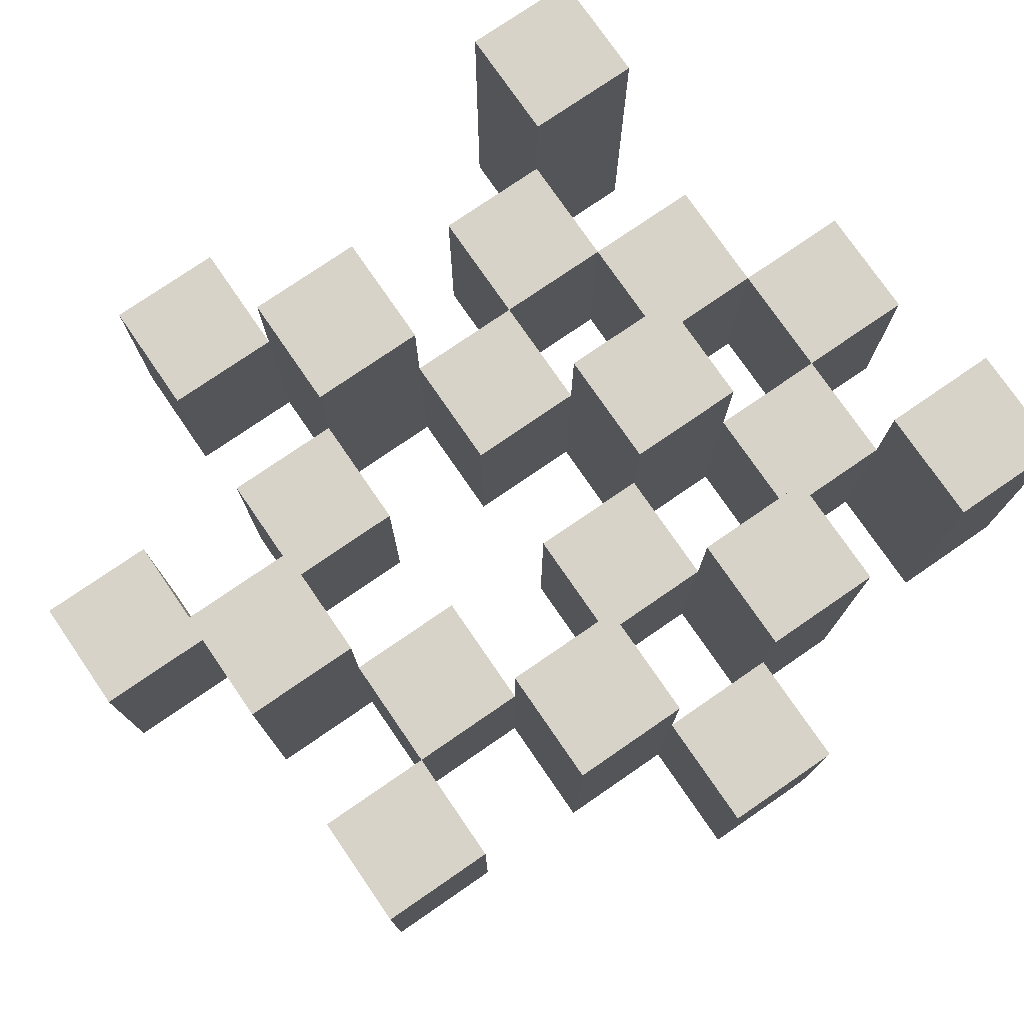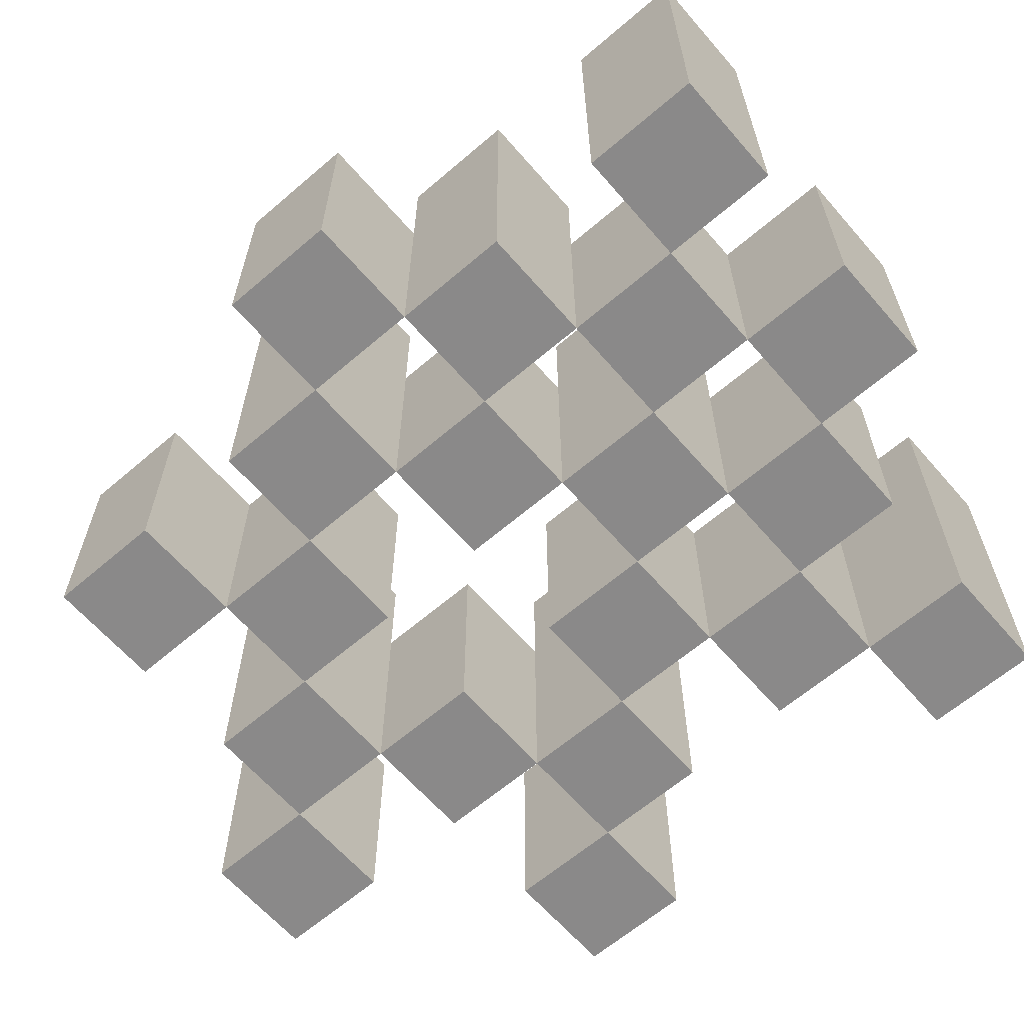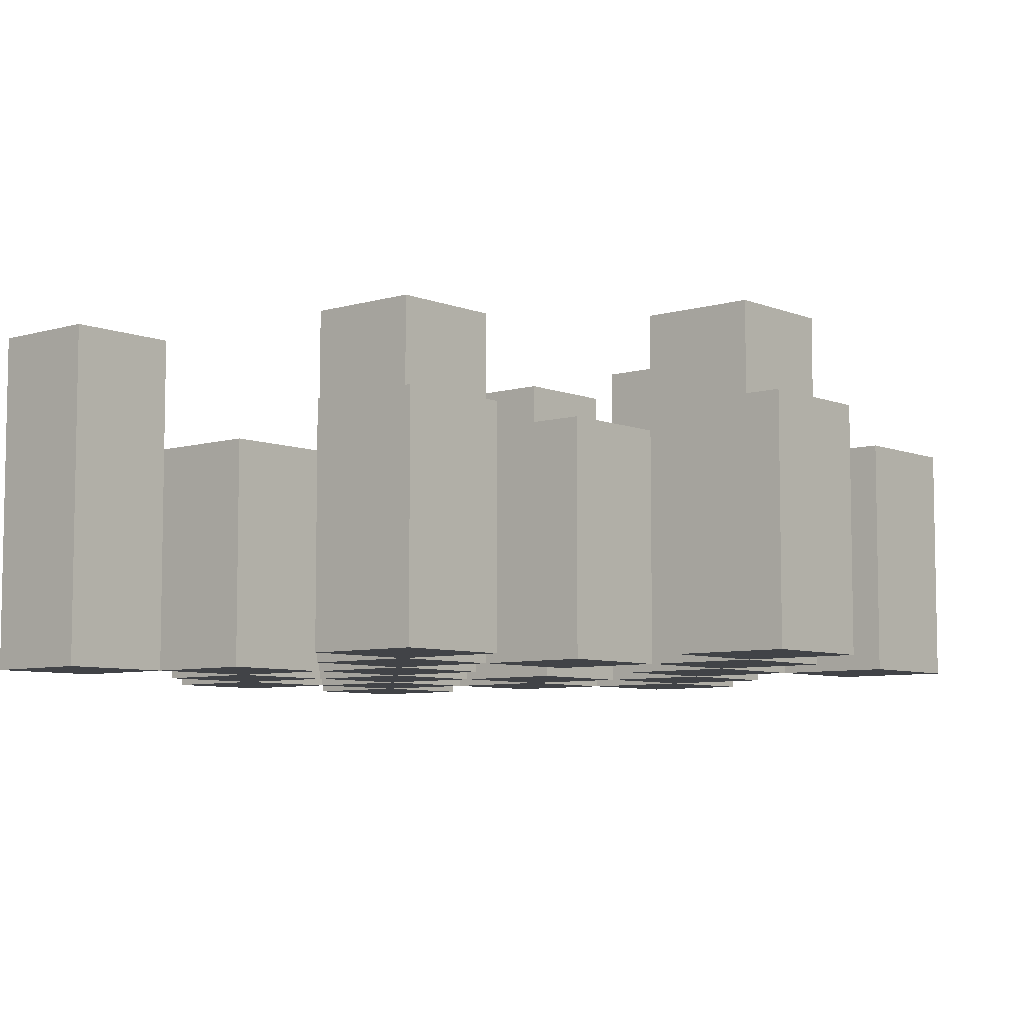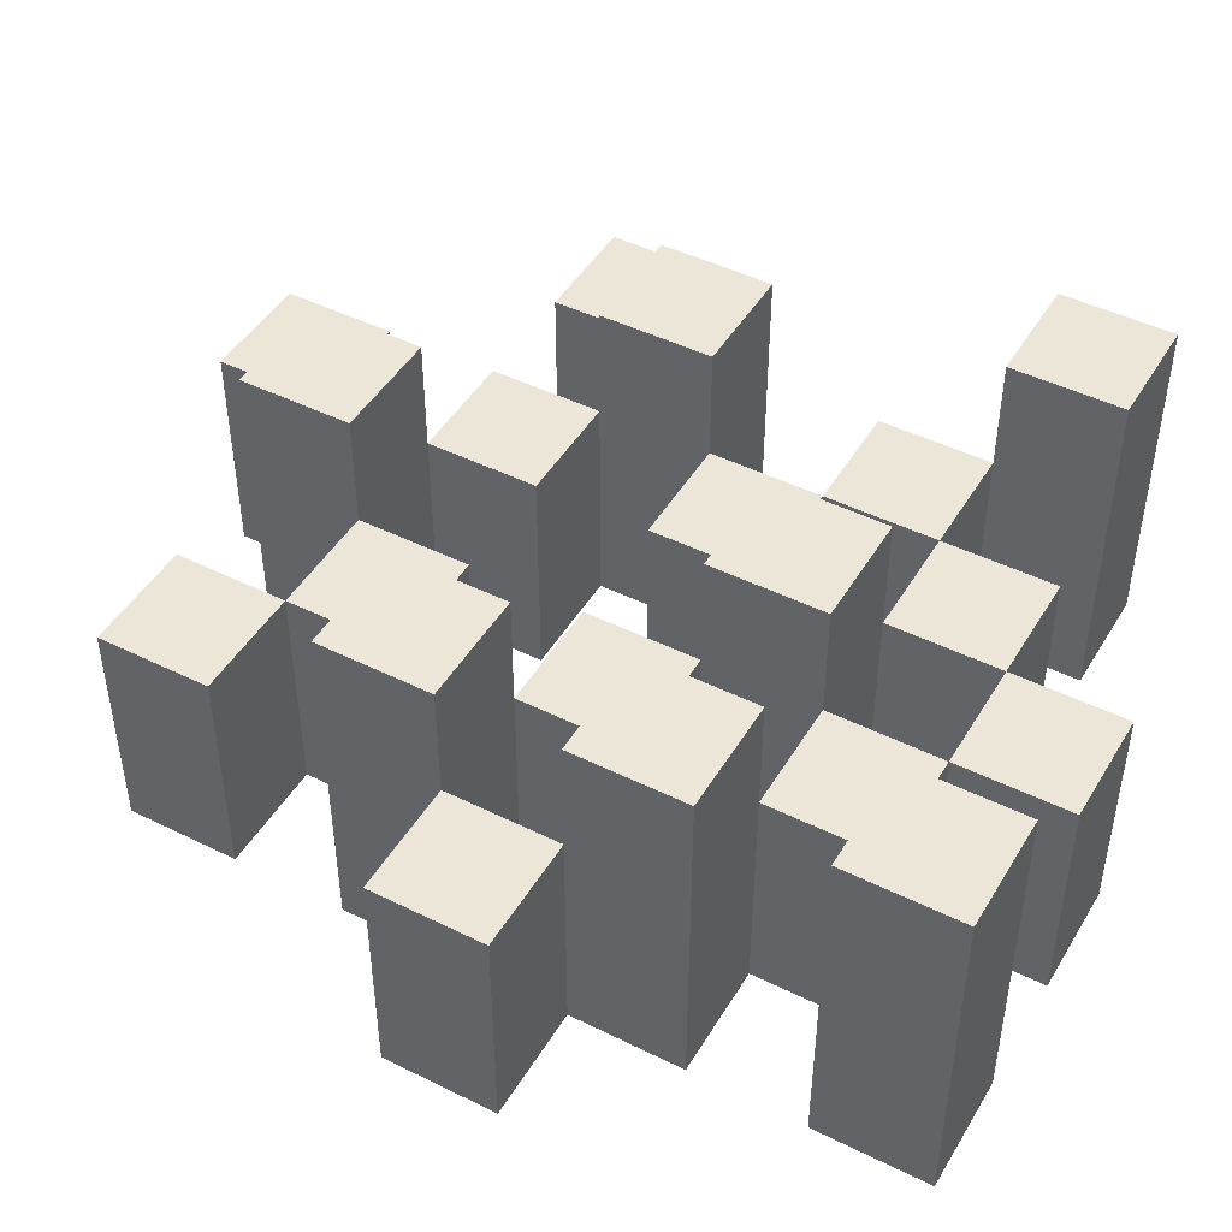
<metadata>
{"format":"obj","ext":"obj","renderer":"f3d","projection":"perspective","resolution":1024,"background":"white","views":[{"elev":76.6,"azim":-124.5,"up":"+Y"},{"elev":-63.3,"azim":-49.1,"up":"+Y"},{"elev":-6.9,"azim":130.8,"up":"+Y"},{"elev":46.2,"azim":-60.5,"up":"+Y"}]}
</metadata>
<code>
o
v 24.3 0.9 29.4
v 24.2 0.9 29.4
v 24.1 0.9 29.4
v 24 0.9 29.4
v 24.3 1.1 29.4
v 24.2 1.1 29.4
v 24.1 1.2 29.4
v 24 1.2 29.4
v 24.6 0.9 29.3
v 24.5 0.9 29.3
v 24.4 0.9 29.3
v 24.3 0.9 29.3
v 24.2 0.9 29.3
v 24.1 0.9 29.3
v 24.4 1.1 29.3
v 24.3 1.1 29.3
v 24.2 1.1 29.3
v 24.1 1.1 29.3
v 24.6 1.2 29.3
v 24.5 1.2 29.3
v 24.5 0.9 29.2
v 24.4 0.9 29.2
v 24.3 0.9 29.2
v 24.2 0.9 29.2
v 24.1 0.9 29.2
v 24 0.9 29.2
v 24.5 1.1 29.2
v 24.4 1.1 29.2
v 24.3 1.1 29.2
v 24.2 1.1 29.2
v 24.1 1.1 29.2
v 24.3 1.2 29.2
v 24.2 1.2 29.2
v 24.1 1.2 29.2
v 24 1.2 29.2
v 24.4 0.9 29.1
v 24.3 0.9 29.1
v 24.2 0.9 29.1
v 24.1 0.9 29.1
v 24 0.9 29.1
v 23.9 0.9 29.1
v 24.4 1.1 29.1
v 24.3 1.1 29.1
v 24.2 1.1 29.1
v 24.1 1.1 29.1
v 24 1.1 29.1
v 23.9 1.1 29.1
v 24.5 0.9 29
v 24.4 0.9 29
v 24.1 0.9 29
v 24 0.9 29
v 24.4 1.1 29
v 24.1 1.1 29
v 24 1.1 29
v 24.5 1.2 29
v 24.4 1.2 29
v 24.1 1.2 29
v 24 1.2 29
v 24.6 0.9 28.9
v 24.5 0.9 28.9
v 24.4 0.9 28.9
v 24.3 0.9 28.9
v 24.2 0.9 28.9
v 24.1 0.9 28.9
v 24.6 1.1 28.9
v 24.5 1.1 28.9
v 24.4 1.1 28.9
v 24.3 1.1 28.9
v 24.2 1.1 28.9
v 24.1 1.1 28.9
v 24.3 0.9 28.8
v 24.2 0.9 28.8
v 24.1 0.9 28.8
v 24 0.9 28.8
v 24.3 1.1 28.8
v 24.2 1.1 28.8
v 24.1 1.1 28.8
v 24 1.1 28.8
v 24.3 1.2 28.8
v 24.2 1.2 28.8
v 24.4 0.9 28.7
v 24.3 0.9 28.7
v 24.4 1.1 28.7
v 24.3 1.1 28.7
v 24.3 0.9 29.3
v 24.2 0.9 29.3
v 24.1 0.9 29.3
v 24 0.9 29.3
v 24.3 1.1 29.3
v 24.2 1.1 29.3
v 24.1 1.1 29.3
v 24.1 1.2 29.3
v 24 1.2 29.3
v 24.6 0.9 29.2
v 24.5 0.9 29.2
v 24.4 0.9 29.2
v 24.3 0.9 29.2
v 24.2 0.9 29.2
v 24.1 0.9 29.2
v 24.5 1.1 29.2
v 24.4 1.1 29.2
v 24.3 1.1 29.2
v 24.2 1.1 29.2
v 24.1 1.1 29.2
v 24.6 1.2 29.2
v 24.5 1.2 29.2
v 24.5 0.9 29.1
v 24.4 0.9 29.1
v 24.3 0.9 29.1
v 24.2 0.9 29.1
v 24.1 0.9 29.1
v 24 0.9 29.1
v 24.5 1.1 29.1
v 24.4 1.1 29.1
v 24.3 1.1 29.1
v 24.2 1.1 29.1
v 24.1 1.1 29.1
v 24 1.1 29.1
v 24.3 1.2 29.1
v 24.2 1.2 29.1
v 24.1 1.2 29.1
v 24 1.2 29.1
v 24.4 0.9 29
v 24.3 0.9 29
v 24.2 0.9 29
v 24.1 0.9 29
v 24 0.9 29
v 23.9 0.9 29
v 24.4 1.1 29
v 24.3 1.1 29
v 24.2 1.1 29
v 24.1 1.1 29
v 24 1.1 29
v 23.9 1.1 29
v 24.5 0.9 28.9
v 24.4 0.9 28.9
v 24.1 0.9 28.9
v 24 0.9 28.9
v 24.5 1.1 28.9
v 24.4 1.1 28.9
v 24.1 1.1 28.9
v 24.5 1.2 28.9
v 24.4 1.2 28.9
v 24.1 1.2 28.9
v 24 1.2 28.9
v 24.6 0.9 28.8
v 24.5 0.9 28.8
v 24.4 0.9 28.8
v 24.3 0.9 28.8
v 24.2 0.9 28.8
v 24.1 0.9 28.8
v 24.6 1.1 28.8
v 24.5 1.1 28.8
v 24.4 1.1 28.8
v 24.3 1.1 28.8
v 24.2 1.1 28.8
v 24.1 1.1 28.8
v 24.3 0.9 28.7
v 24.2 0.9 28.7
v 24.1 0.9 28.7
v 24 0.9 28.7
v 24.3 1.1 28.7
v 24.1 1.1 28.7
v 24 1.1 28.7
v 24.3 1.2 28.7
v 24.2 1.2 28.7
v 24.4 0.9 28.6
v 24.3 0.9 28.6
v 24.4 1.1 28.6
v 24.3 1.1 28.6
v 24.6 0.9 29.3
v 24.6 1.2 29.3
v 24.6 0.9 29.2
v 24.6 1.2 29.2
v 24.6 0.9 28.9
v 24.6 1.1 28.9
v 24.6 0.9 28.8
v 24.6 1.1 28.8
v 24.5 0.9 29.2
v 24.5 1.1 29.2
v 24.5 0.9 29.1
v 24.5 1.1 29.1
v 24.5 0.9 29
v 24.5 1.2 29
v 24.5 0.9 28.9
v 24.5 1.1 28.9
v 24.5 1.2 28.9
v 24.4 0.9 29.3
v 24.4 1.1 29.3
v 24.4 0.9 29.2
v 24.4 1.1 29.2
v 24.4 0.9 29.1
v 24.4 1.1 29.1
v 24.4 0.9 29
v 24.4 1.1 29
v 24.4 0.9 28.9
v 24.4 1.1 28.9
v 24.4 0.9 28.8
v 24.4 1.1 28.8
v 24.4 0.9 28.7
v 24.4 1.1 28.7
v 24.4 0.9 28.6
v 24.4 1.1 28.6
v 24.3 0.9 29.4
v 24.3 1.1 29.4
v 24.3 0.9 29.3
v 24.3 1.1 29.3
v 24.3 0.9 29.2
v 24.3 1.1 29.2
v 24.3 1.2 29.2
v 24.3 0.9 29.1
v 24.3 1.1 29.1
v 24.3 1.2 29.1
v 24.3 0.9 28.8
v 24.3 1.1 28.8
v 24.3 1.2 28.8
v 24.3 0.9 28.7
v 24.3 1.1 28.7
v 24.3 1.2 28.7
v 24.2 0.9 29.3
v 24.2 1.1 29.3
v 24.2 0.9 29.2
v 24.2 1.1 29.2
v 24.2 0.9 29.1
v 24.2 1.1 29.1
v 24.2 0.9 29
v 24.2 1.1 29
v 24.2 0.9 28.9
v 24.2 1.1 28.9
v 24.2 0.9 28.8
v 24.2 1.1 28.8
v 24.1 0.9 29.4
v 24.1 1.2 29.4
v 24.1 0.9 29.3
v 24.1 1.1 29.3
v 24.1 1.2 29.3
v 24.1 0.9 29.2
v 24.1 1.1 29.2
v 24.1 1.2 29.2
v 24.1 0.9 29.1
v 24.1 1.1 29.1
v 24.1 1.2 29.1
v 24.1 0.9 29
v 24.1 1.1 29
v 24.1 1.2 29
v 24.1 0.9 28.9
v 24.1 1.1 28.9
v 24.1 1.2 28.9
v 24.1 0.9 28.8
v 24.1 1.1 28.8
v 24.1 0.9 28.7
v 24.1 1.1 28.7
v 24 0.9 29.1
v 24 1.1 29.1
v 24 0.9 29
v 24 1.1 29
v 24.5 0.9 29.3
v 24.5 1.2 29.3
v 24.5 0.9 29.2
v 24.5 1.1 29.2
v 24.5 1.2 29.2
v 24.5 0.9 28.9
v 24.5 1.1 28.9
v 24.5 0.9 28.8
v 24.5 1.1 28.8
v 24.4 0.9 29.2
v 24.4 1.1 29.2
v 24.4 0.9 29.1
v 24.4 1.1 29.1
v 24.4 0.9 29
v 24.4 1.1 29
v 24.4 1.2 29
v 24.4 0.9 28.9
v 24.4 1.1 28.9
v 24.4 1.2 28.9
v 24.3 0.9 29.3
v 24.3 1.1 29.3
v 24.3 0.9 29.2
v 24.3 1.1 29.2
v 24.3 0.9 29.1
v 24.3 1.1 29.1
v 24.3 0.9 29
v 24.3 1.1 29
v 24.3 0.9 28.9
v 24.3 1.1 28.9
v 24.3 0.9 28.8
v 24.3 1.1 28.8
v 24.3 0.9 28.7
v 24.3 1.1 28.7
v 24.3 0.9 28.6
v 24.3 1.1 28.6
v 24.2 0.9 29.4
v 24.2 1.1 29.4
v 24.2 0.9 29.3
v 24.2 1.1 29.3
v 24.2 0.9 29.2
v 24.2 1.1 29.2
v 24.2 1.2 29.2
v 24.2 0.9 29.1
v 24.2 1.1 29.1
v 24.2 1.2 29.1
v 24.2 0.9 28.8
v 24.2 1.1 28.8
v 24.2 1.2 28.8
v 24.2 0.9 28.7
v 24.2 1.2 28.7
v 24.1 0.9 29.3
v 24.1 1.1 29.3
v 24.1 0.9 29.2
v 24.1 1.1 29.2
v 24.1 0.9 29.1
v 24.1 1.1 29.1
v 24.1 0.9 29
v 24.1 1.1 29
v 24.1 0.9 28.9
v 24.1 1.1 28.9
v 24.1 0.9 28.8
v 24.1 1.1 28.8
v 24 0.9 29.4
v 24 1.2 29.4
v 24 0.9 29.3
v 24 1.2 29.3
v 24 0.9 29.2
v 24 1.2 29.2
v 24 0.9 29.1
v 24 1.1 29.1
v 24 1.2 29.1
v 24 0.9 29
v 24 1.1 29
v 24 1.2 29
v 24 0.9 28.9
v 24 1.2 28.9
v 24 0.9 28.8
v 24 1.1 28.8
v 24 0.9 28.7
v 24 1.1 28.7
v 23.9 0.9 29.1
v 23.9 1.1 29.1
v 23.9 0.9 29
v 23.9 1.1 29
v 24.6 0.9 29.3
v 24.6 0.9 29.2
v 24.6 0.9 28.9
v 24.6 0.9 28.8
v 24.5 0.9 29.3
v 24.5 0.9 29.2
v 24.5 0.9 29.1
v 24.5 0.9 29
v 24.5 0.9 28.9
v 24.5 0.9 28.8
v 24.4 0.9 29.3
v 24.4 0.9 29.2
v 24.4 0.9 29.1
v 24.4 0.9 29
v 24.4 0.9 28.9
v 24.4 0.9 28.8
v 24.4 0.9 28.7
v 24.4 0.9 28.6
v 24.3 0.9 29.4
v 24.3 0.9 29.3
v 24.3 0.9 29.2
v 24.3 0.9 29.1
v 24.3 0.9 29
v 24.3 0.9 28.9
v 24.3 0.9 28.8
v 24.3 0.9 28.7
v 24.3 0.9 28.6
v 24.2 0.9 29.4
v 24.2 0.9 29.3
v 24.2 0.9 29.2
v 24.2 0.9 29.1
v 24.2 0.9 29
v 24.2 0.9 28.9
v 24.2 0.9 28.8
v 24.2 0.9 28.7
v 24.1 0.9 29.4
v 24.1 0.9 29.3
v 24.1 0.9 29.2
v 24.1 0.9 29.1
v 24.1 0.9 29
v 24.1 0.9 28.9
v 24.1 0.9 28.8
v 24.1 0.9 28.7
v 24 0.9 29.4
v 24 0.9 29.3
v 24 0.9 29.2
v 24 0.9 29.1
v 24 0.9 29
v 24 0.9 28.9
v 24 0.9 28.8
v 24 0.9 28.7
v 23.9 0.9 29.1
v 23.9 0.9 29
v 24.6 1.1 28.9
v 24.6 1.1 28.8
v 24.5 1.1 29.2
v 24.5 1.1 29.1
v 24.5 1.1 28.9
v 24.5 1.1 28.8
v 24.4 1.1 29.3
v 24.4 1.1 29.2
v 24.4 1.1 29.1
v 24.4 1.1 29
v 24.4 1.1 28.9
v 24.4 1.1 28.8
v 24.4 1.1 28.7
v 24.4 1.1 28.6
v 24.3 1.1 29.4
v 24.3 1.1 29.3
v 24.3 1.1 29.2
v 24.3 1.1 29.1
v 24.3 1.1 29
v 24.3 1.1 28.9
v 24.3 1.1 28.8
v 24.3 1.1 28.7
v 24.3 1.1 28.6
v 24.2 1.1 29.4
v 24.2 1.1 29.3
v 24.2 1.1 29.2
v 24.2 1.1 29.1
v 24.2 1.1 29
v 24.2 1.1 28.9
v 24.2 1.1 28.8
v 24.1 1.1 29.3
v 24.1 1.1 29.2
v 24.1 1.1 29.1
v 24.1 1.1 29
v 24.1 1.1 28.9
v 24.1 1.1 28.8
v 24.1 1.1 28.7
v 24 1.1 29.1
v 24 1.1 29
v 24 1.1 28.8
v 24 1.1 28.7
v 23.9 1.1 29.1
v 23.9 1.1 29
v 24.6 1.2 29.3
v 24.6 1.2 29.2
v 24.5 1.2 29.3
v 24.5 1.2 29.2
v 24.5 1.2 29
v 24.5 1.2 28.9
v 24.4 1.2 29
v 24.4 1.2 28.9
v 24.3 1.2 29.2
v 24.3 1.2 29.1
v 24.3 1.2 28.8
v 24.3 1.2 28.7
v 24.2 1.2 29.2
v 24.2 1.2 29.1
v 24.2 1.2 28.8
v 24.2 1.2 28.7
v 24.1 1.2 29.4
v 24.1 1.2 29.3
v 24.1 1.2 29.2
v 24.1 1.2 29.1
v 24.1 1.2 29
v 24.1 1.2 28.9
v 24 1.2 29.4
v 24 1.2 29.3
v 24 1.2 29.2
v 24 1.2 29.1
v 24 1.2 29
v 24 1.2 28.9
f 5 2 1
f 6 2 5
f 7 4 3
f 8 4 7
f 15 12 11
f 16 12 15
f 17 14 13
f 18 14 17
f 19 10 9
f 20 10 19
f 27 22 21
f 28 22 27
f 29 24 23
f 30 24 29
f 31 26 25
f 32 30 29
f 33 30 32
f 34 26 31
f 35 26 34
f 42 37 36
f 43 37 42
f 44 39 38
f 45 39 44
f 46 41 40
f 47 41 46
f 52 49 48
f 53 51 50
f 54 51 53
f 55 52 48
f 56 52 55
f 57 54 53
f 58 54 57
f 65 60 59
f 66 60 65
f 67 62 61
f 68 62 67
f 69 64 63
f 70 64 69
f 75 72 71
f 76 72 75
f 77 74 73
f 78 74 77
f 79 76 75
f 80 76 79
f 83 82 81
f 84 82 83
f 85 86 89
f 89 86 90
f 87 88 91
f 91 88 92
f 92 88 93
f 94 95 100
f 96 97 101
f 101 97 102
f 98 99 103
f 103 99 104
f 94 100 105
f 105 100 106
f 107 108 113
f 113 108 114
f 109 110 115
f 115 110 116
f 111 112 117
f 117 112 118
f 115 116 119
f 119 116 120
f 117 118 121
f 121 118 122
f 123 124 129
f 129 124 130
f 125 126 131
f 131 126 132
f 127 128 133
f 133 128 134
f 135 136 139
f 139 136 140
f 137 138 141
f 139 140 142
f 142 140 143
f 141 138 144
f 144 138 145
f 146 147 152
f 152 147 153
f 148 149 154
f 154 149 155
f 150 151 156
f 156 151 157
f 158 159 162
f 160 161 163
f 163 161 164
f 162 159 165
f 165 159 166
f 167 168 169
f 169 168 170
f 173 172 171
f 174 172 173
f 177 176 175
f 178 176 177
f 181 180 179
f 182 180 181
f 185 184 183
f 186 184 185
f 187 184 186
f 190 189 188
f 191 189 190
f 194 193 192
f 195 193 194
f 198 197 196
f 199 197 198
f 202 201 200
f 203 201 202
f 206 205 204
f 207 205 206
f 211 209 208
f 211 210 209
f 212 210 211
f 213 210 212
f 217 215 214
f 217 216 215
f 218 216 217
f 219 216 218
f 222 221 220
f 223 221 222
f 226 225 224
f 227 225 226
f 230 229 228
f 231 229 230
f 234 233 232
f 235 233 234
f 236 233 235
f 240 238 237
f 240 239 238
f 241 239 240
f 242 239 241
f 246 244 243
f 246 245 244
f 247 245 246
f 248 245 247
f 251 250 249
f 252 250 251
f 255 254 253
f 256 254 255
f 257 258 259
f 259 258 260
f 260 258 261
f 262 263 264
f 264 263 265
f 266 267 268
f 268 267 269
f 270 271 273
f 271 272 273
f 273 272 274
f 274 272 275
f 276 277 278
f 278 277 279
f 280 281 282
f 282 281 283
f 284 285 286
f 286 285 287
f 288 289 290
f 290 289 291
f 292 293 294
f 294 293 295
f 296 297 299
f 297 298 299
f 299 298 300
f 300 298 301
f 302 303 305
f 303 304 305
f 305 304 306
f 307 308 309
f 309 308 310
f 311 312 313
f 313 312 314
f 315 316 317
f 317 316 318
f 319 320 321
f 321 320 322
f 323 324 325
f 325 324 326
f 326 324 327
f 328 329 331
f 329 330 331
f 331 330 332
f 333 334 335
f 335 334 336
f 337 338 339
f 339 338 340
f 345 342 341
f 346 342 345
f 349 344 343
f 350 344 349
f 352 347 346
f 353 347 352
f 354 349 348
f 355 349 354
f 360 352 351
f 361 352 360
f 362 354 353
f 363 354 362
f 364 356 355
f 365 356 364
f 366 358 357
f 367 358 366
f 368 360 359
f 369 360 368
f 370 362 361
f 371 362 370
f 374 366 365
f 375 366 374
f 377 370 369
f 378 370 377
f 379 372 371
f 380 372 379
f 381 374 373
f 382 374 381
f 384 377 376
f 385 377 384
f 386 379 378
f 387 379 386
f 388 381 380
f 389 381 388
f 390 383 382
f 391 383 390
f 392 388 387
f 393 388 392
f 394 395 398
f 398 395 399
f 396 397 401
f 401 397 402
f 400 401 409
f 409 401 410
f 402 403 411
f 411 403 412
f 404 405 413
f 413 405 414
f 406 407 415
f 415 407 416
f 408 409 417
f 417 409 418
f 418 419 424
f 424 419 425
f 420 421 426
f 426 421 427
f 422 423 428
f 428 423 429
f 429 430 433
f 433 430 434
f 431 432 435
f 435 432 436
f 437 438 439
f 439 438 440
f 441 442 443
f 443 442 444
f 445 446 449
f 449 446 450
f 447 448 451
f 451 448 452
f 453 454 459
f 459 454 460
f 455 456 461
f 461 456 462
f 457 458 463
f 463 458 464

</code>
